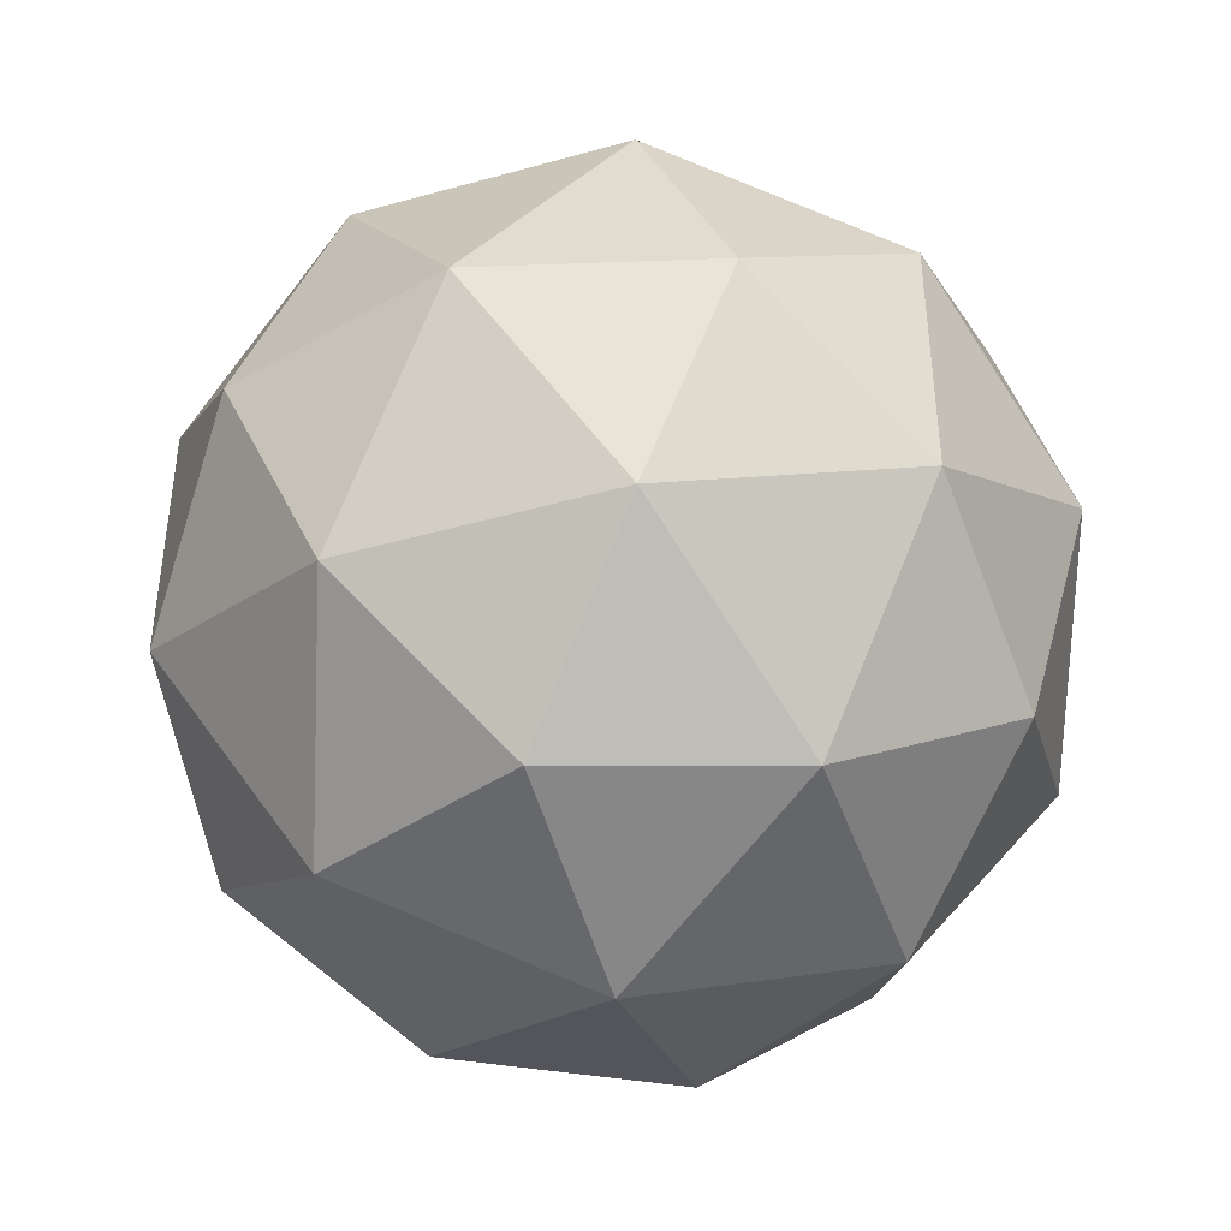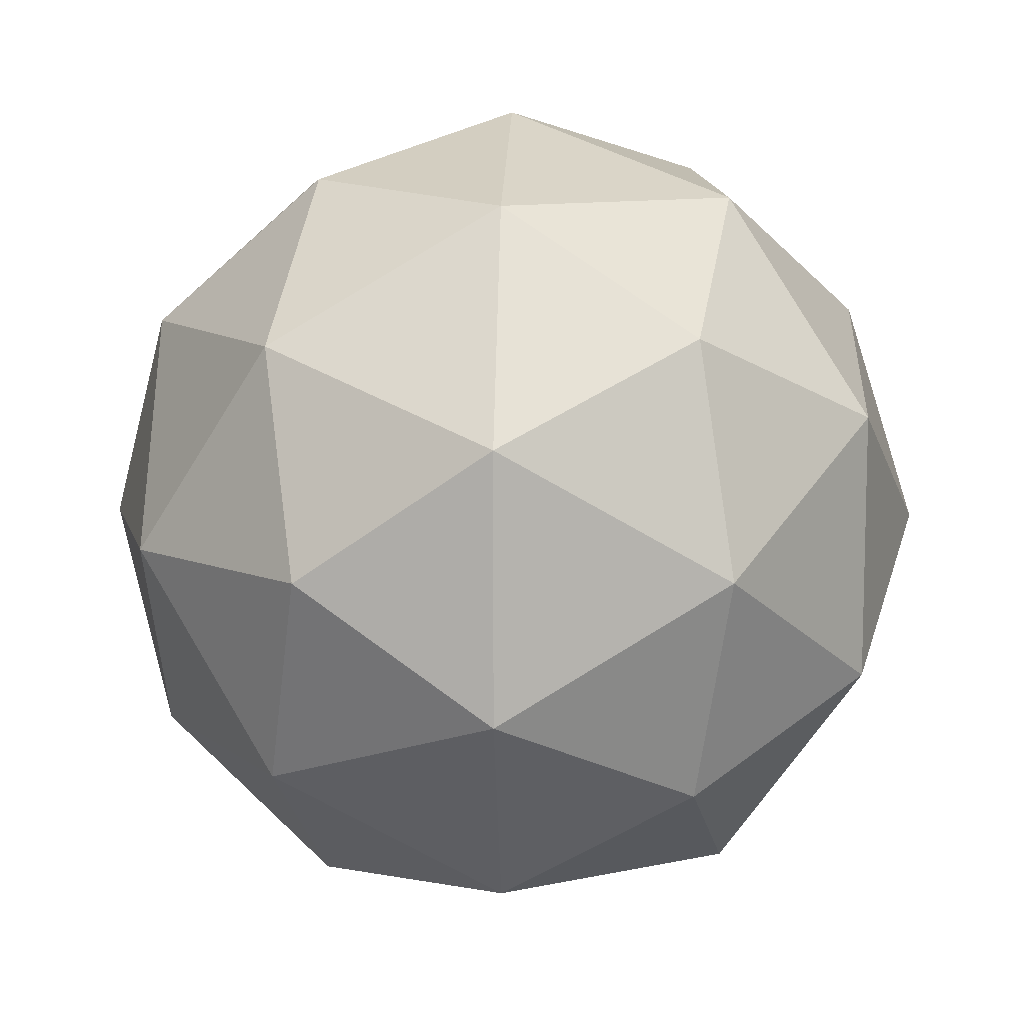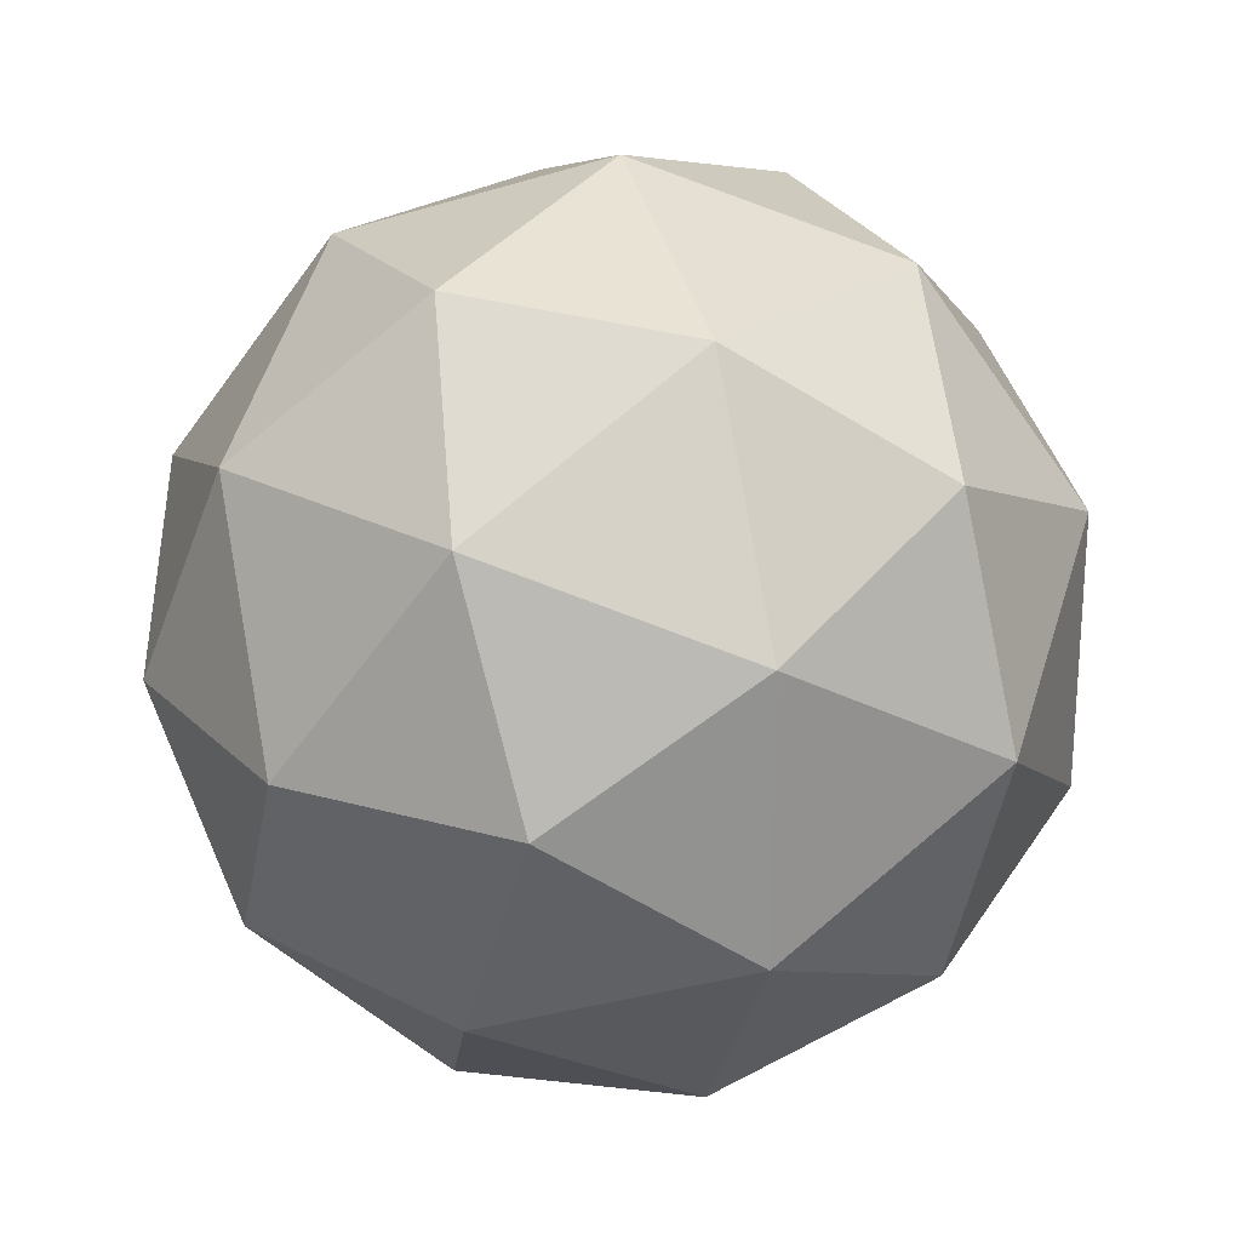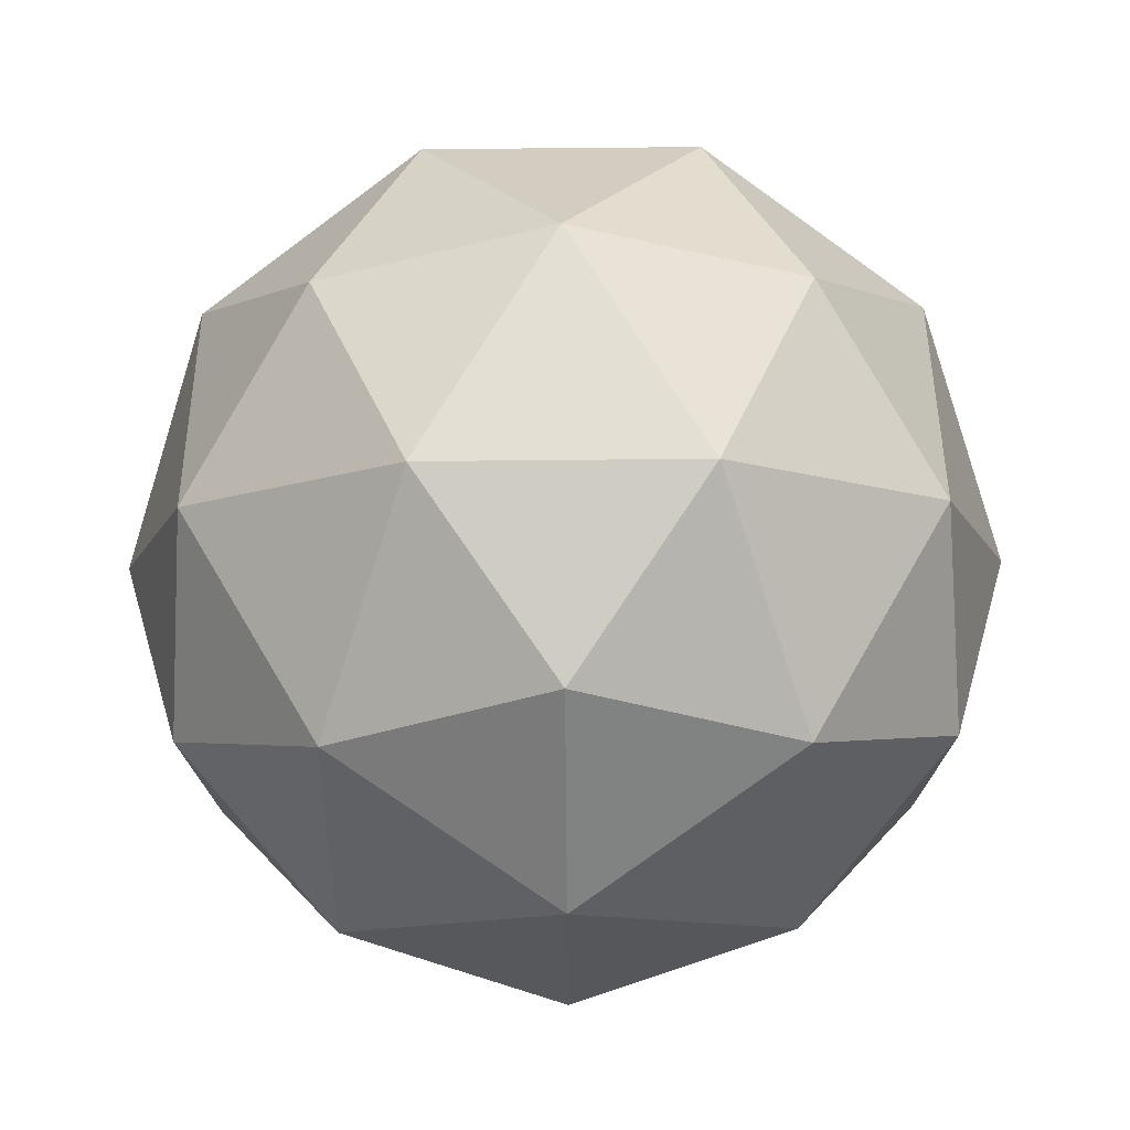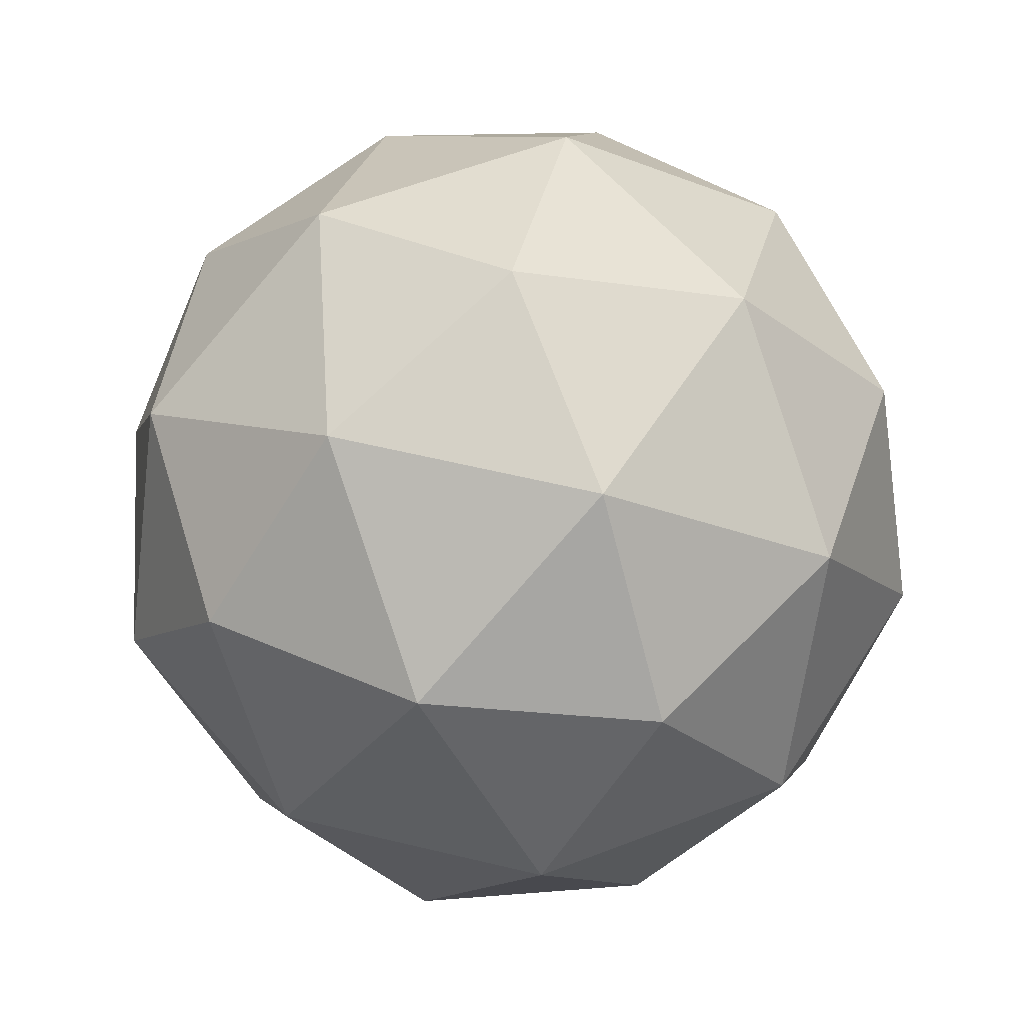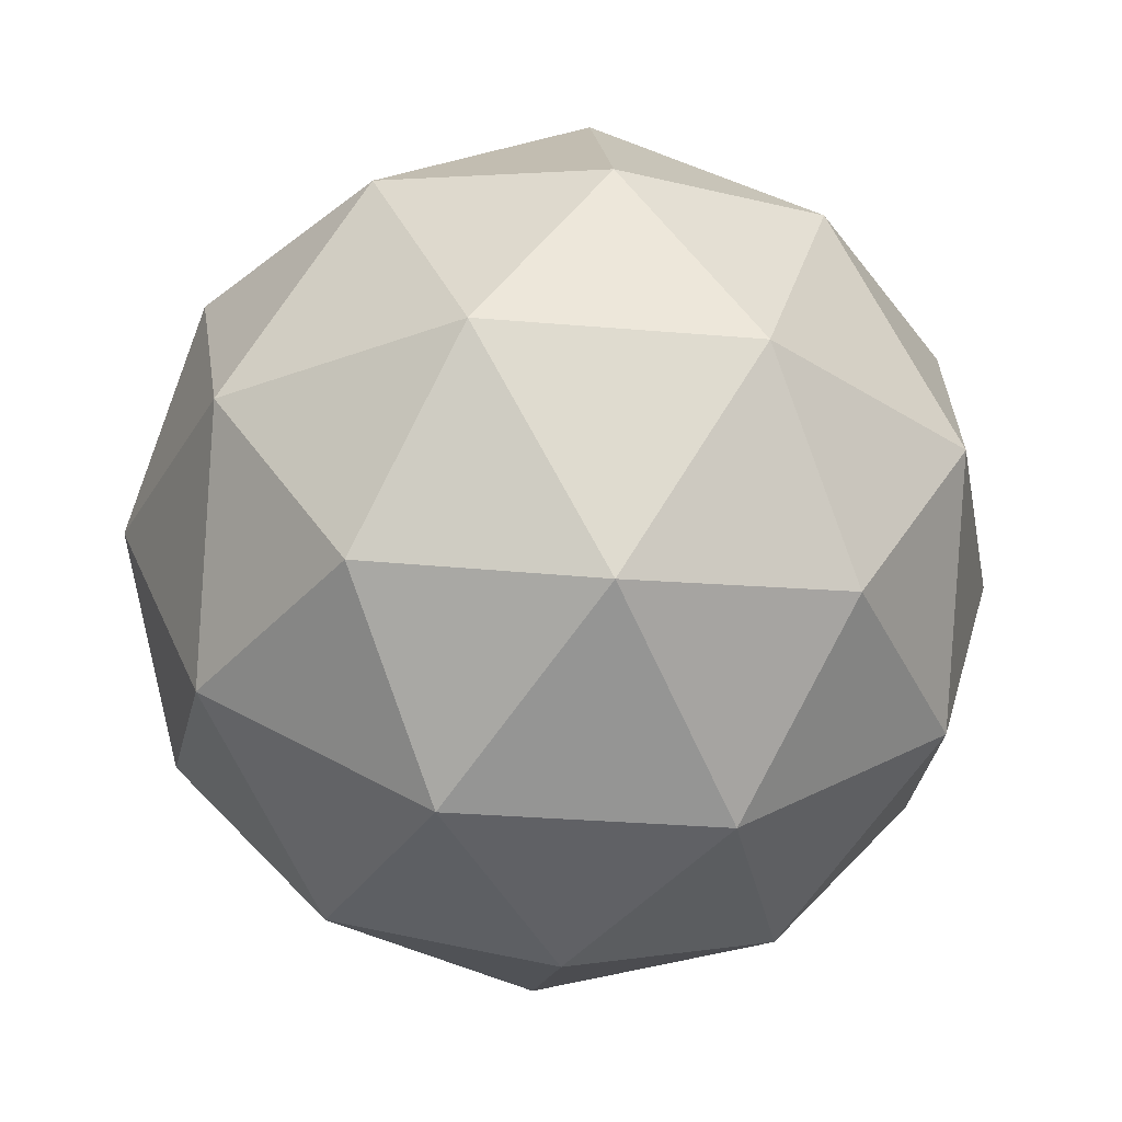
<metadata>
{"format":"obj","ext":"obj","renderer":"f3d","projection":"perspective","resolution":1024,"background":"white","views":[{"elev":-43.7,"azim":-13.4,"up":"+Z"},{"elev":10.4,"azim":-151.0,"up":"+Z"},{"elev":24.1,"azim":-170.5,"up":"+Z"},{"elev":-76.0,"azim":162.5,"up":"+Y"},{"elev":57.9,"azim":-3.9,"up":"+Y"},{"elev":-29.9,"azim":154.8,"up":"+Y"}]}
</metadata>
<code>
o SoulOrb_Icosphere.001
v 0 -0.1293 0
v 0.09356 -0.05782 0.06797
v -0.03574 -0.05782 0.11
v -0.1156 -0.05782 0
v -0.03574 -0.05782 -0.11
v 0.09356 -0.05782 -0.06797
v 0.03574 0.05782 0.11
v -0.09356 0.05782 0.06797
v -0.09356 0.05782 -0.06797
v 0.03574 0.05782 -0.11
v 0.1156 0.05782 0
v 0 0.1293 0
v -0.021 -0.11 0.06465
v 0.05499 -0.11 0.03995
v 0.03399 -0.06798 0.1046
v 0.11 -0.06798 0
v 0.05499 -0.11 -0.03995
v -0.06798 -0.11 0
v -0.08898 -0.06798 0.06465
v -0.021 -0.11 -0.06465
v -0.08898 -0.06798 -0.06465
v 0.03399 -0.06798 -0.1046
v 0.123 0 0.03995
v 0.123 0 -0.03995
v 0 0 0.1293
v 0.076 0 0.1046
v -0.123 0 0.03995
v -0.076 0 0.1046
v -0.076 0 -0.1046
v -0.123 0 -0.03995
v 0.076 0 -0.1046
v 0 0 -0.1293
v 0.08898 0.06798 0.06465
v -0.03399 0.06798 0.1046
v -0.11 0.06798 0
v -0.03399 0.06798 -0.1046
v 0.08898 0.06798 -0.06465
v 0.021 0.11 0.06465
v 0.06798 0.11 0
v -0.05499 0.11 0.03995
v -0.05499 0.11 -0.03995
v 0.021 0.11 -0.06465
f 1 14 13
f 2 14 16
f 1 13 18
f 1 18 20
f 1 20 17
f 2 16 23
f 3 15 25
f 4 19 27
f 5 21 29
f 6 22 31
f 2 23 26
f 3 25 28
f 4 27 30
f 5 29 32
f 6 31 24
f 7 33 38
f 8 34 40
f 9 35 41
f 10 36 42
f 11 37 39
f 39 42 12
f 39 37 42
f 37 10 42
f 42 41 12
f 42 36 41
f 36 9 41
f 41 40 12
f 41 35 40
f 35 8 40
f 40 38 12
f 40 34 38
f 34 7 38
f 38 39 12
f 38 33 39
f 33 11 39
f 24 37 11
f 24 31 37
f 31 10 37
f 32 36 10
f 32 29 36
f 29 9 36
f 30 35 9
f 30 27 35
f 27 8 35
f 28 34 8
f 28 25 34
f 25 7 34
f 26 33 7
f 26 23 33
f 23 11 33
f 31 32 10
f 31 22 32
f 22 5 32
f 29 30 9
f 29 21 30
f 21 4 30
f 27 28 8
f 27 19 28
f 19 3 28
f 25 26 7
f 25 15 26
f 15 2 26
f 23 24 11
f 23 16 24
f 16 6 24
f 17 22 6
f 17 20 22
f 20 5 22
f 20 21 5
f 20 18 21
f 18 4 21
f 18 19 4
f 18 13 19
f 13 3 19
f 16 17 6
f 16 14 17
f 14 1 17
f 13 15 3
f 13 14 15
f 14 2 15

</code>
